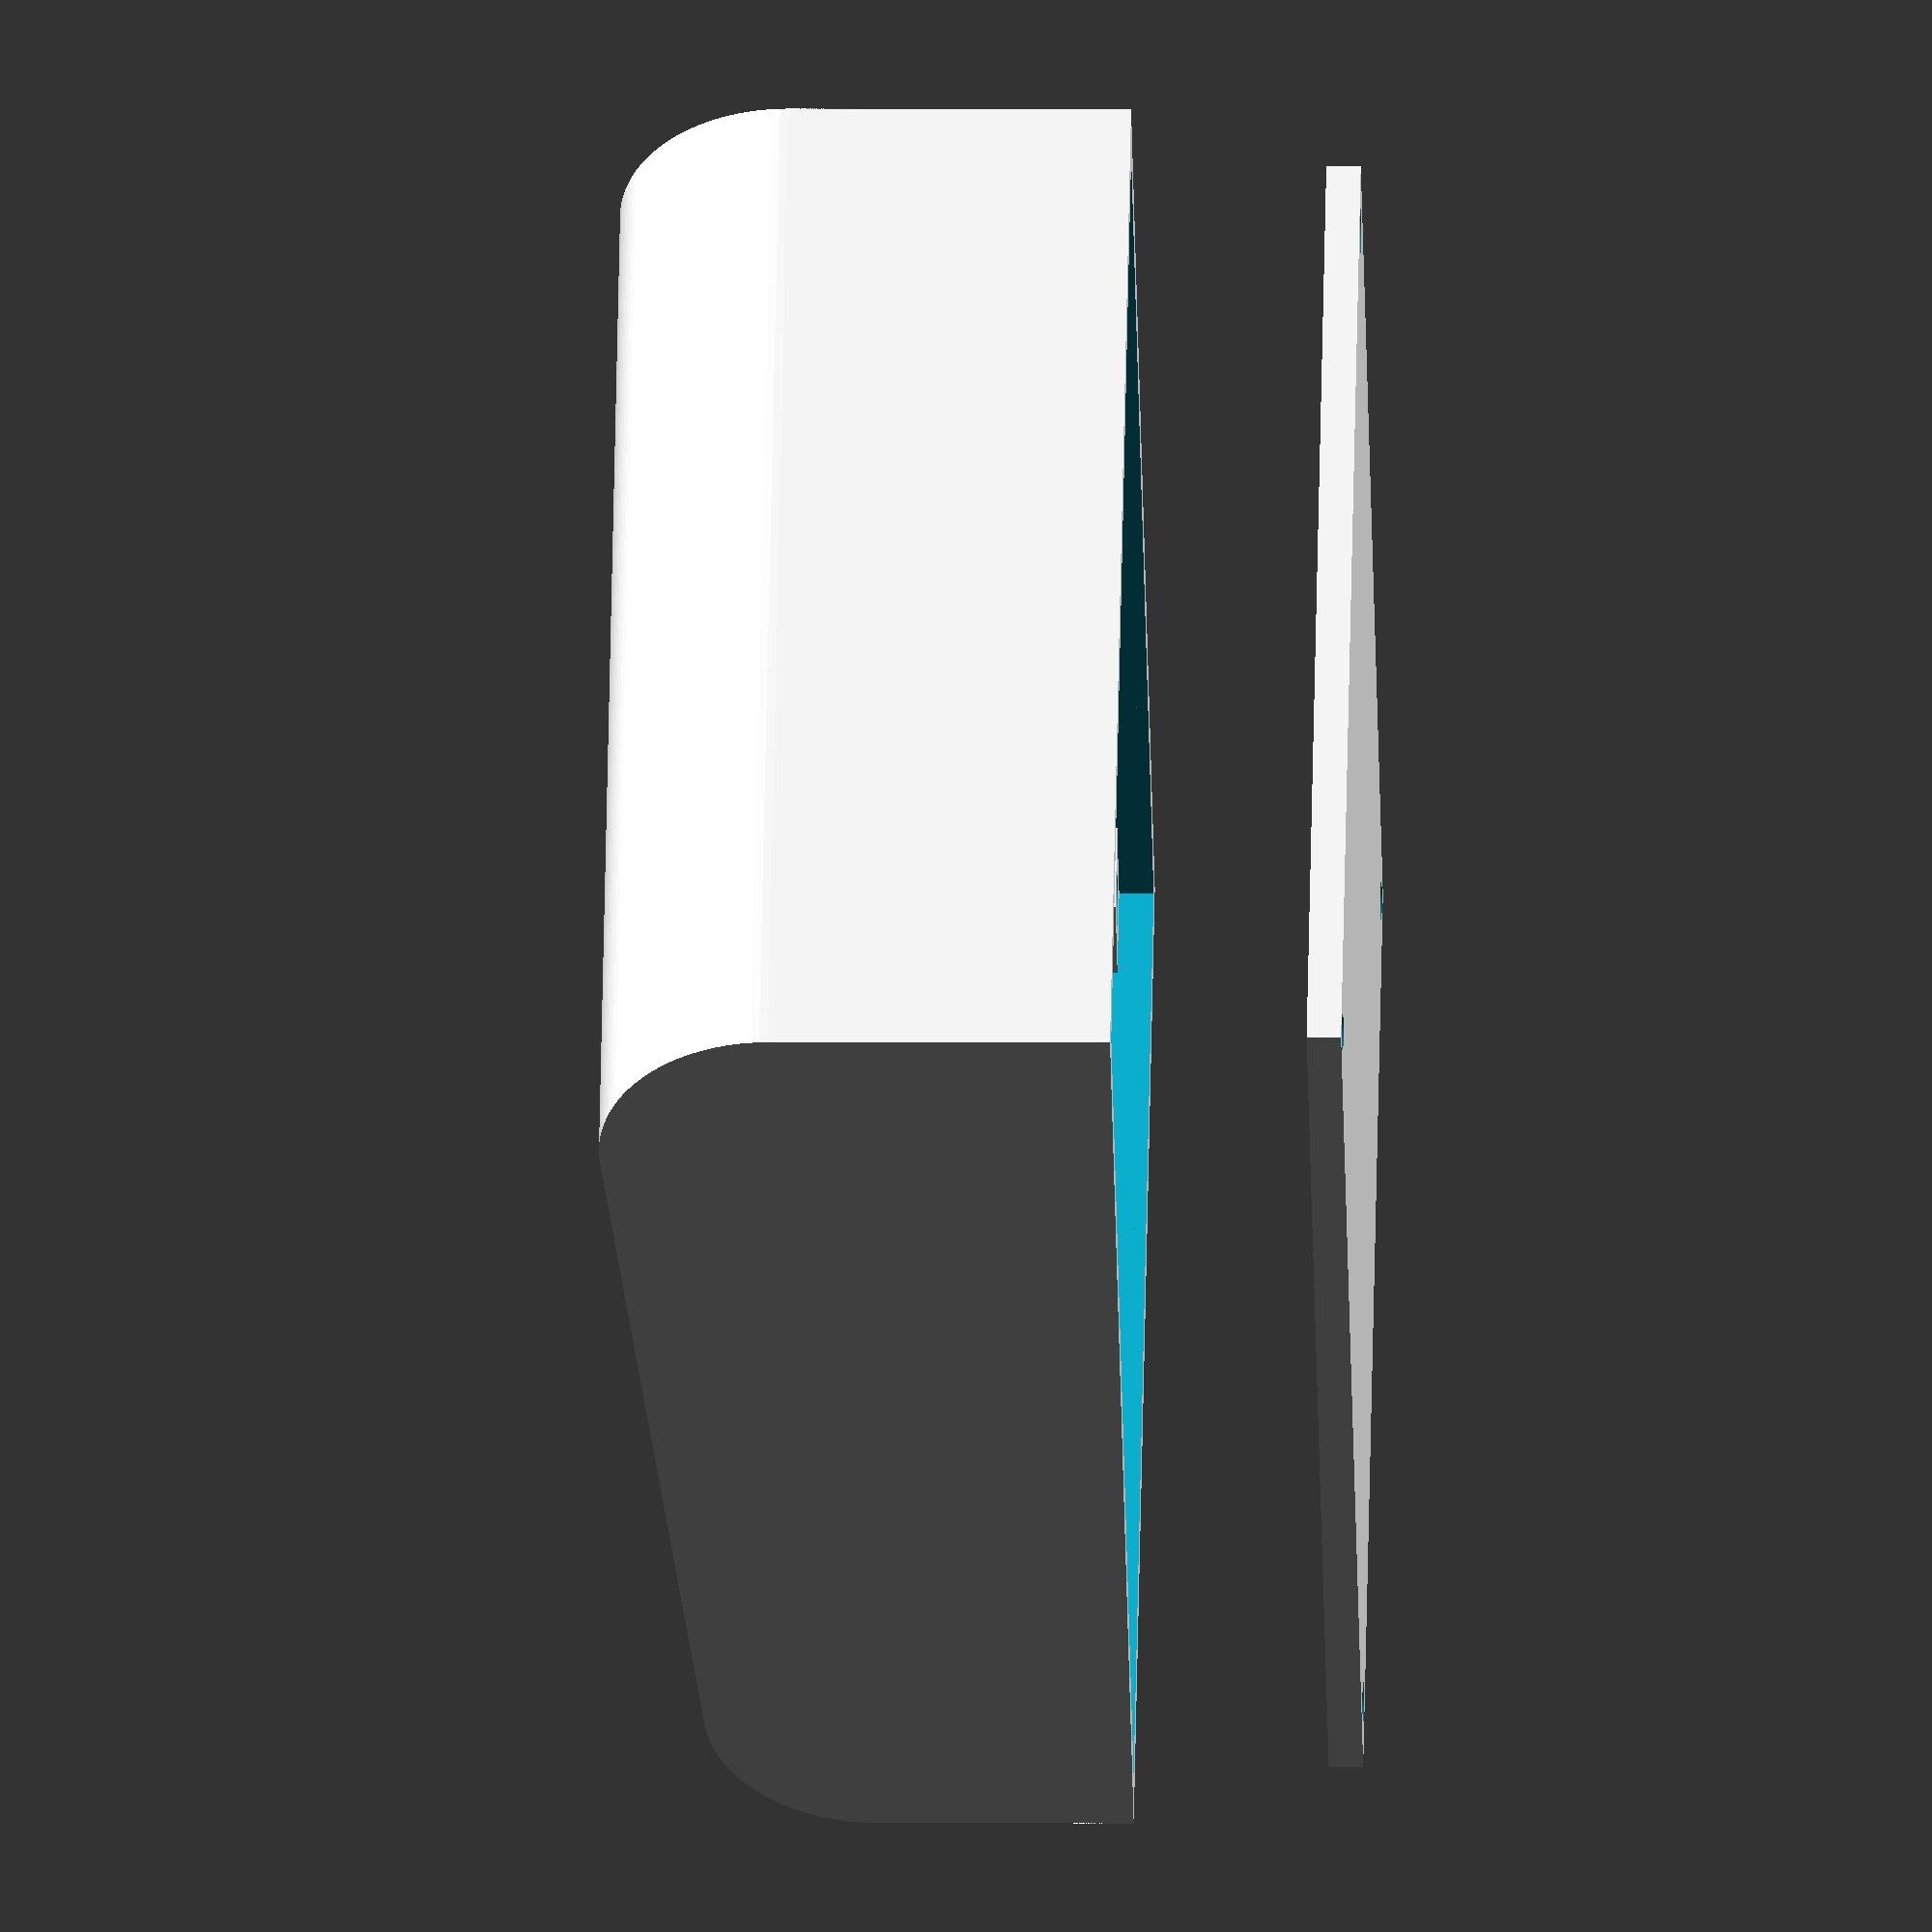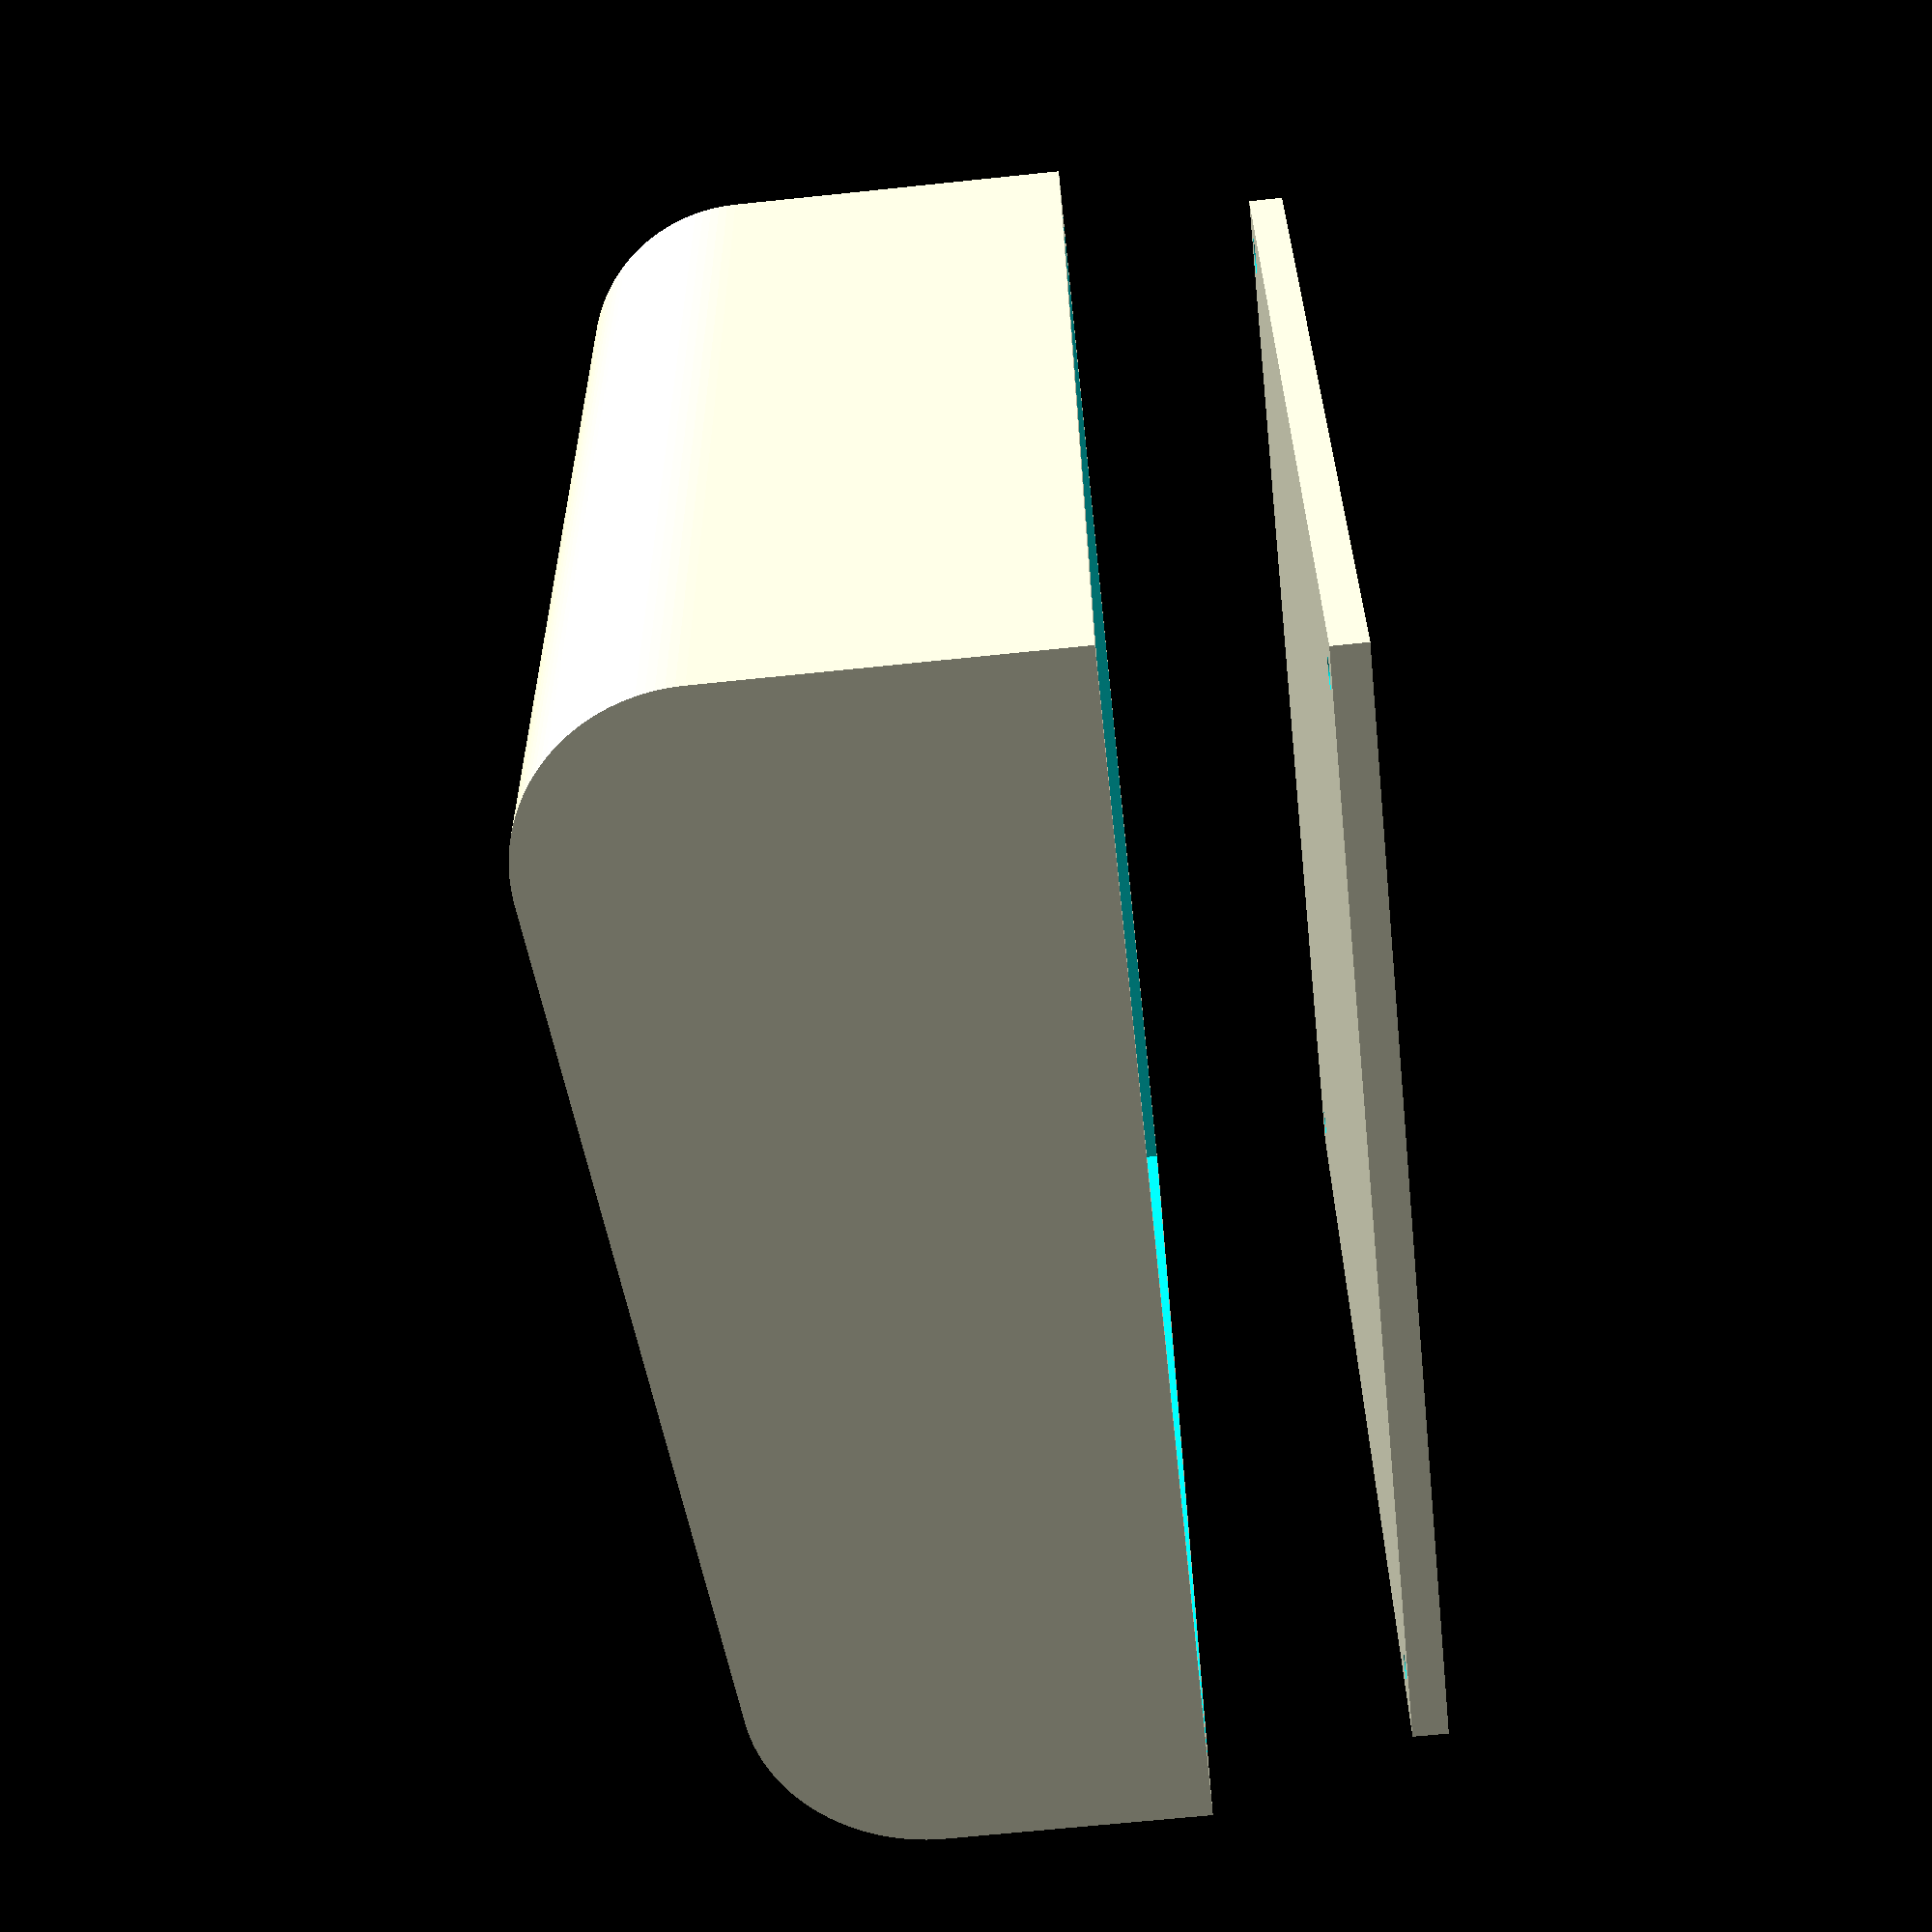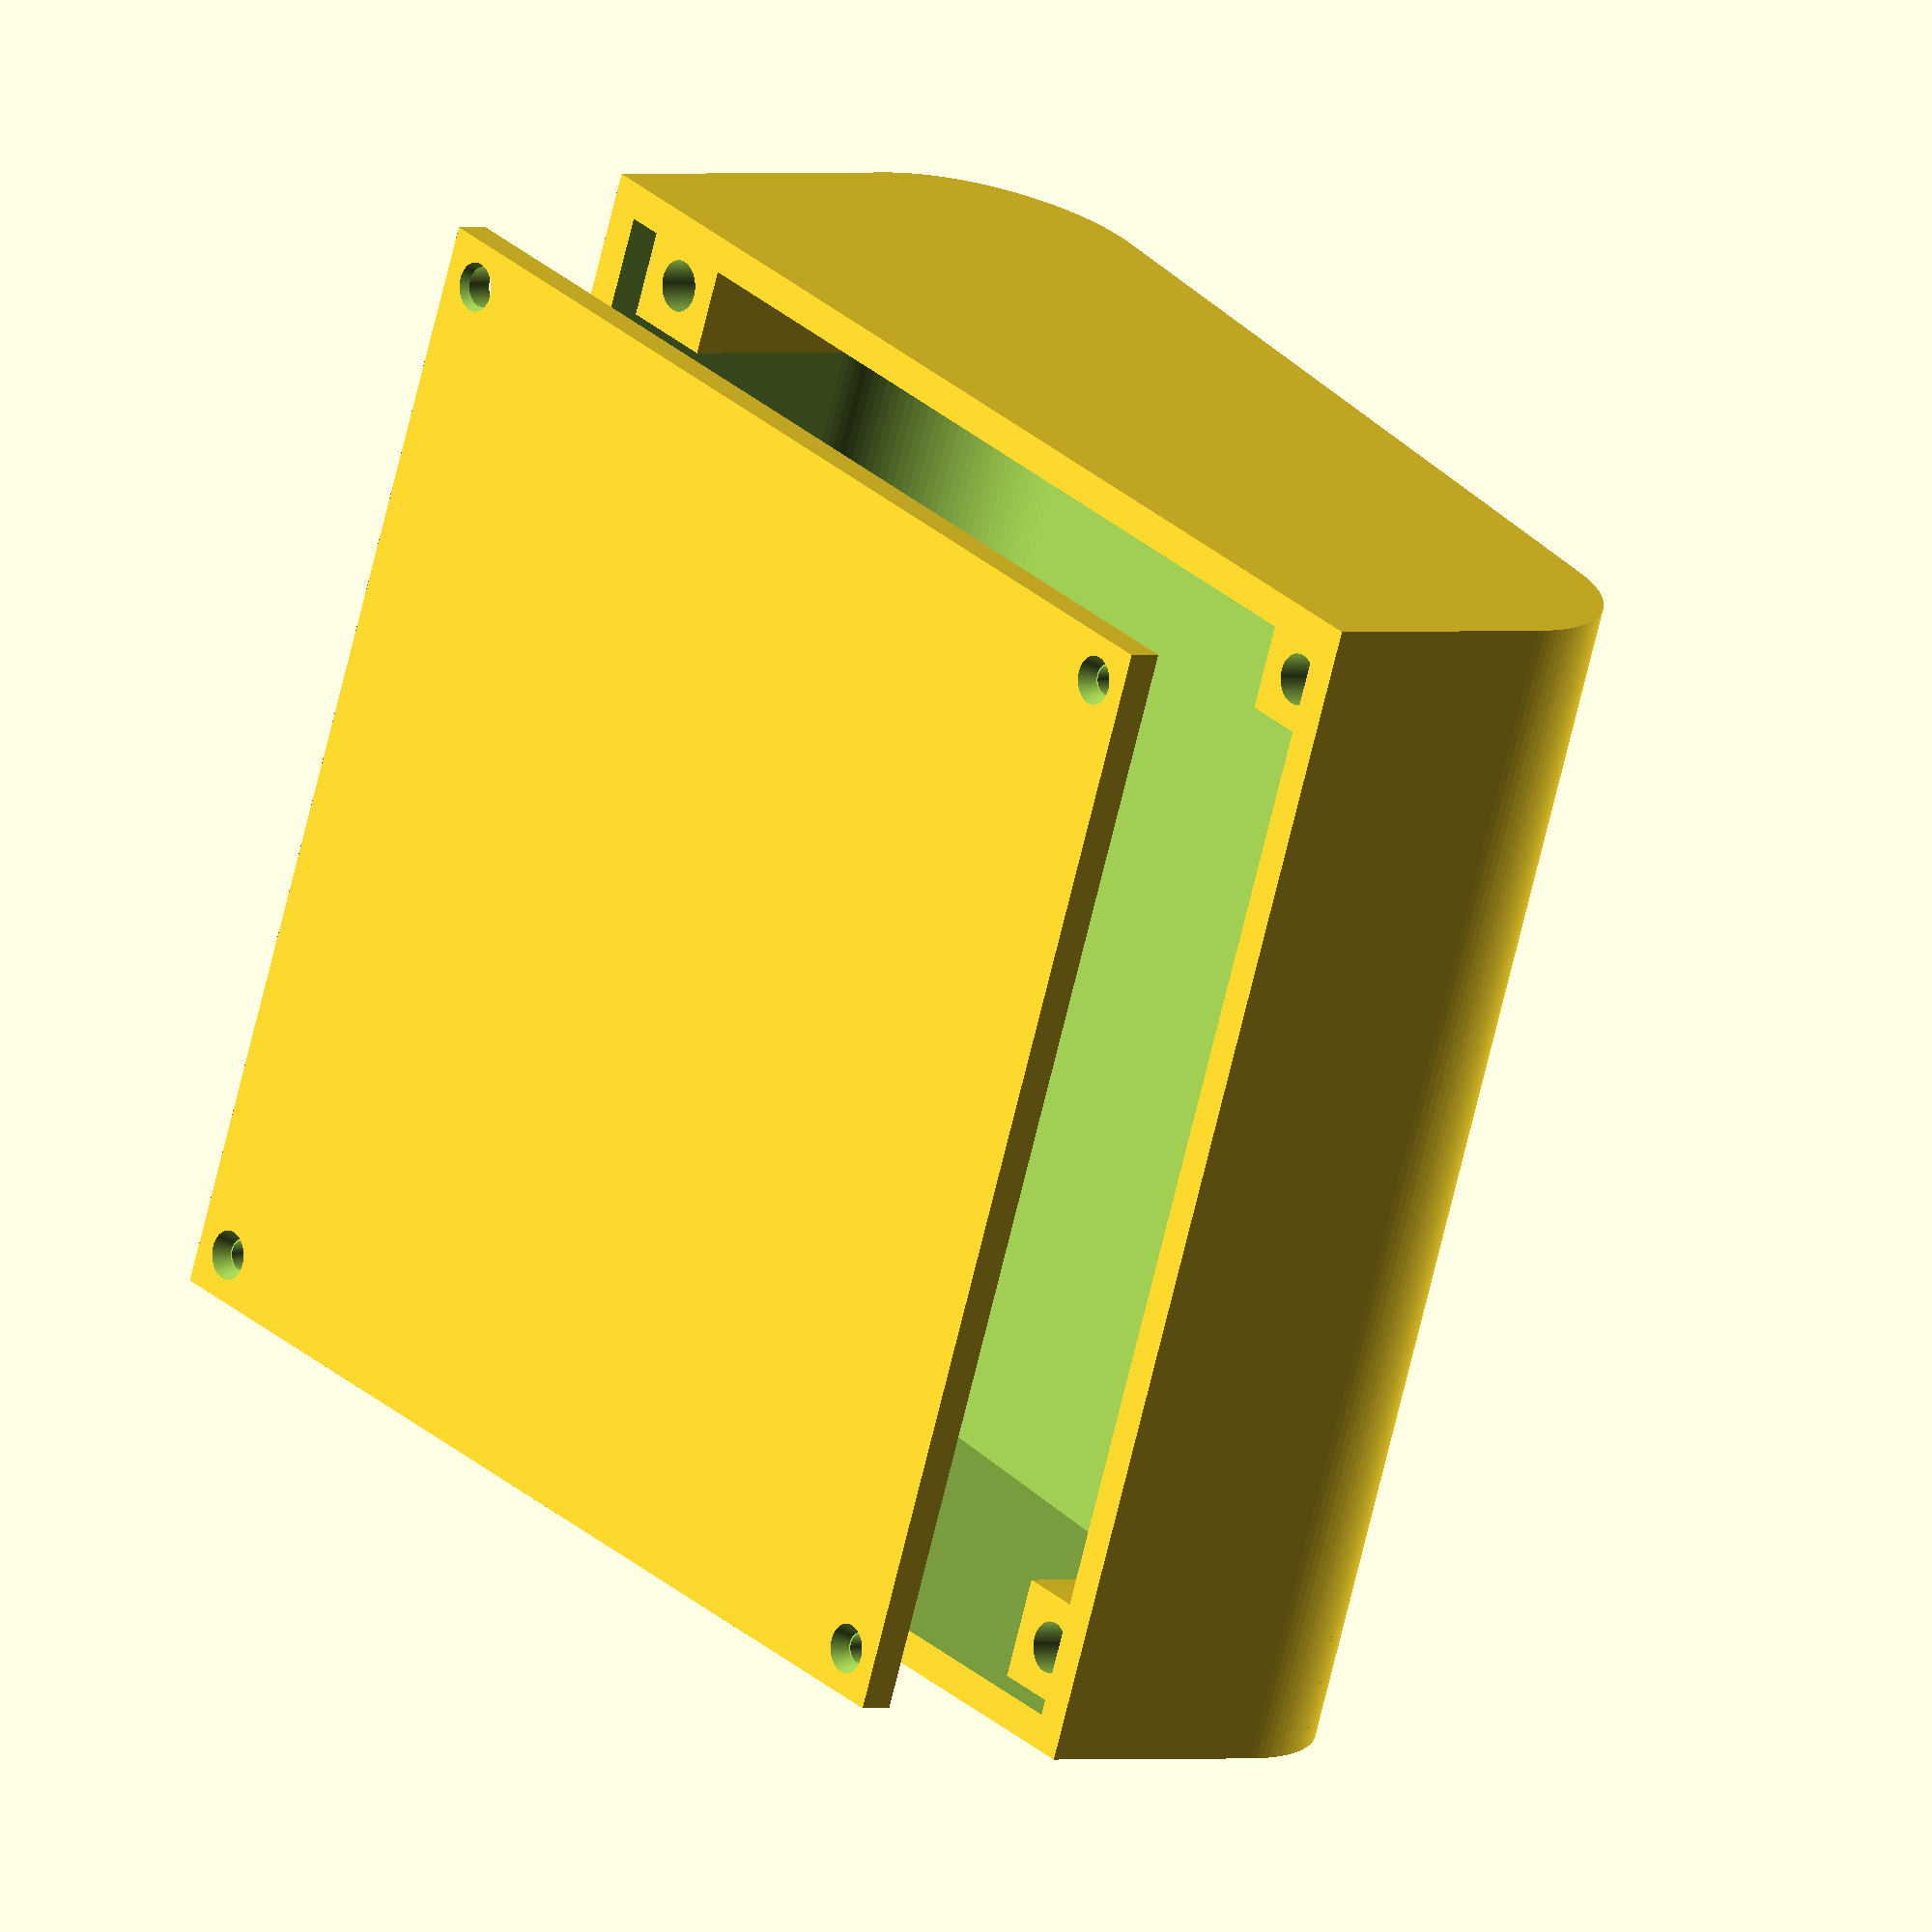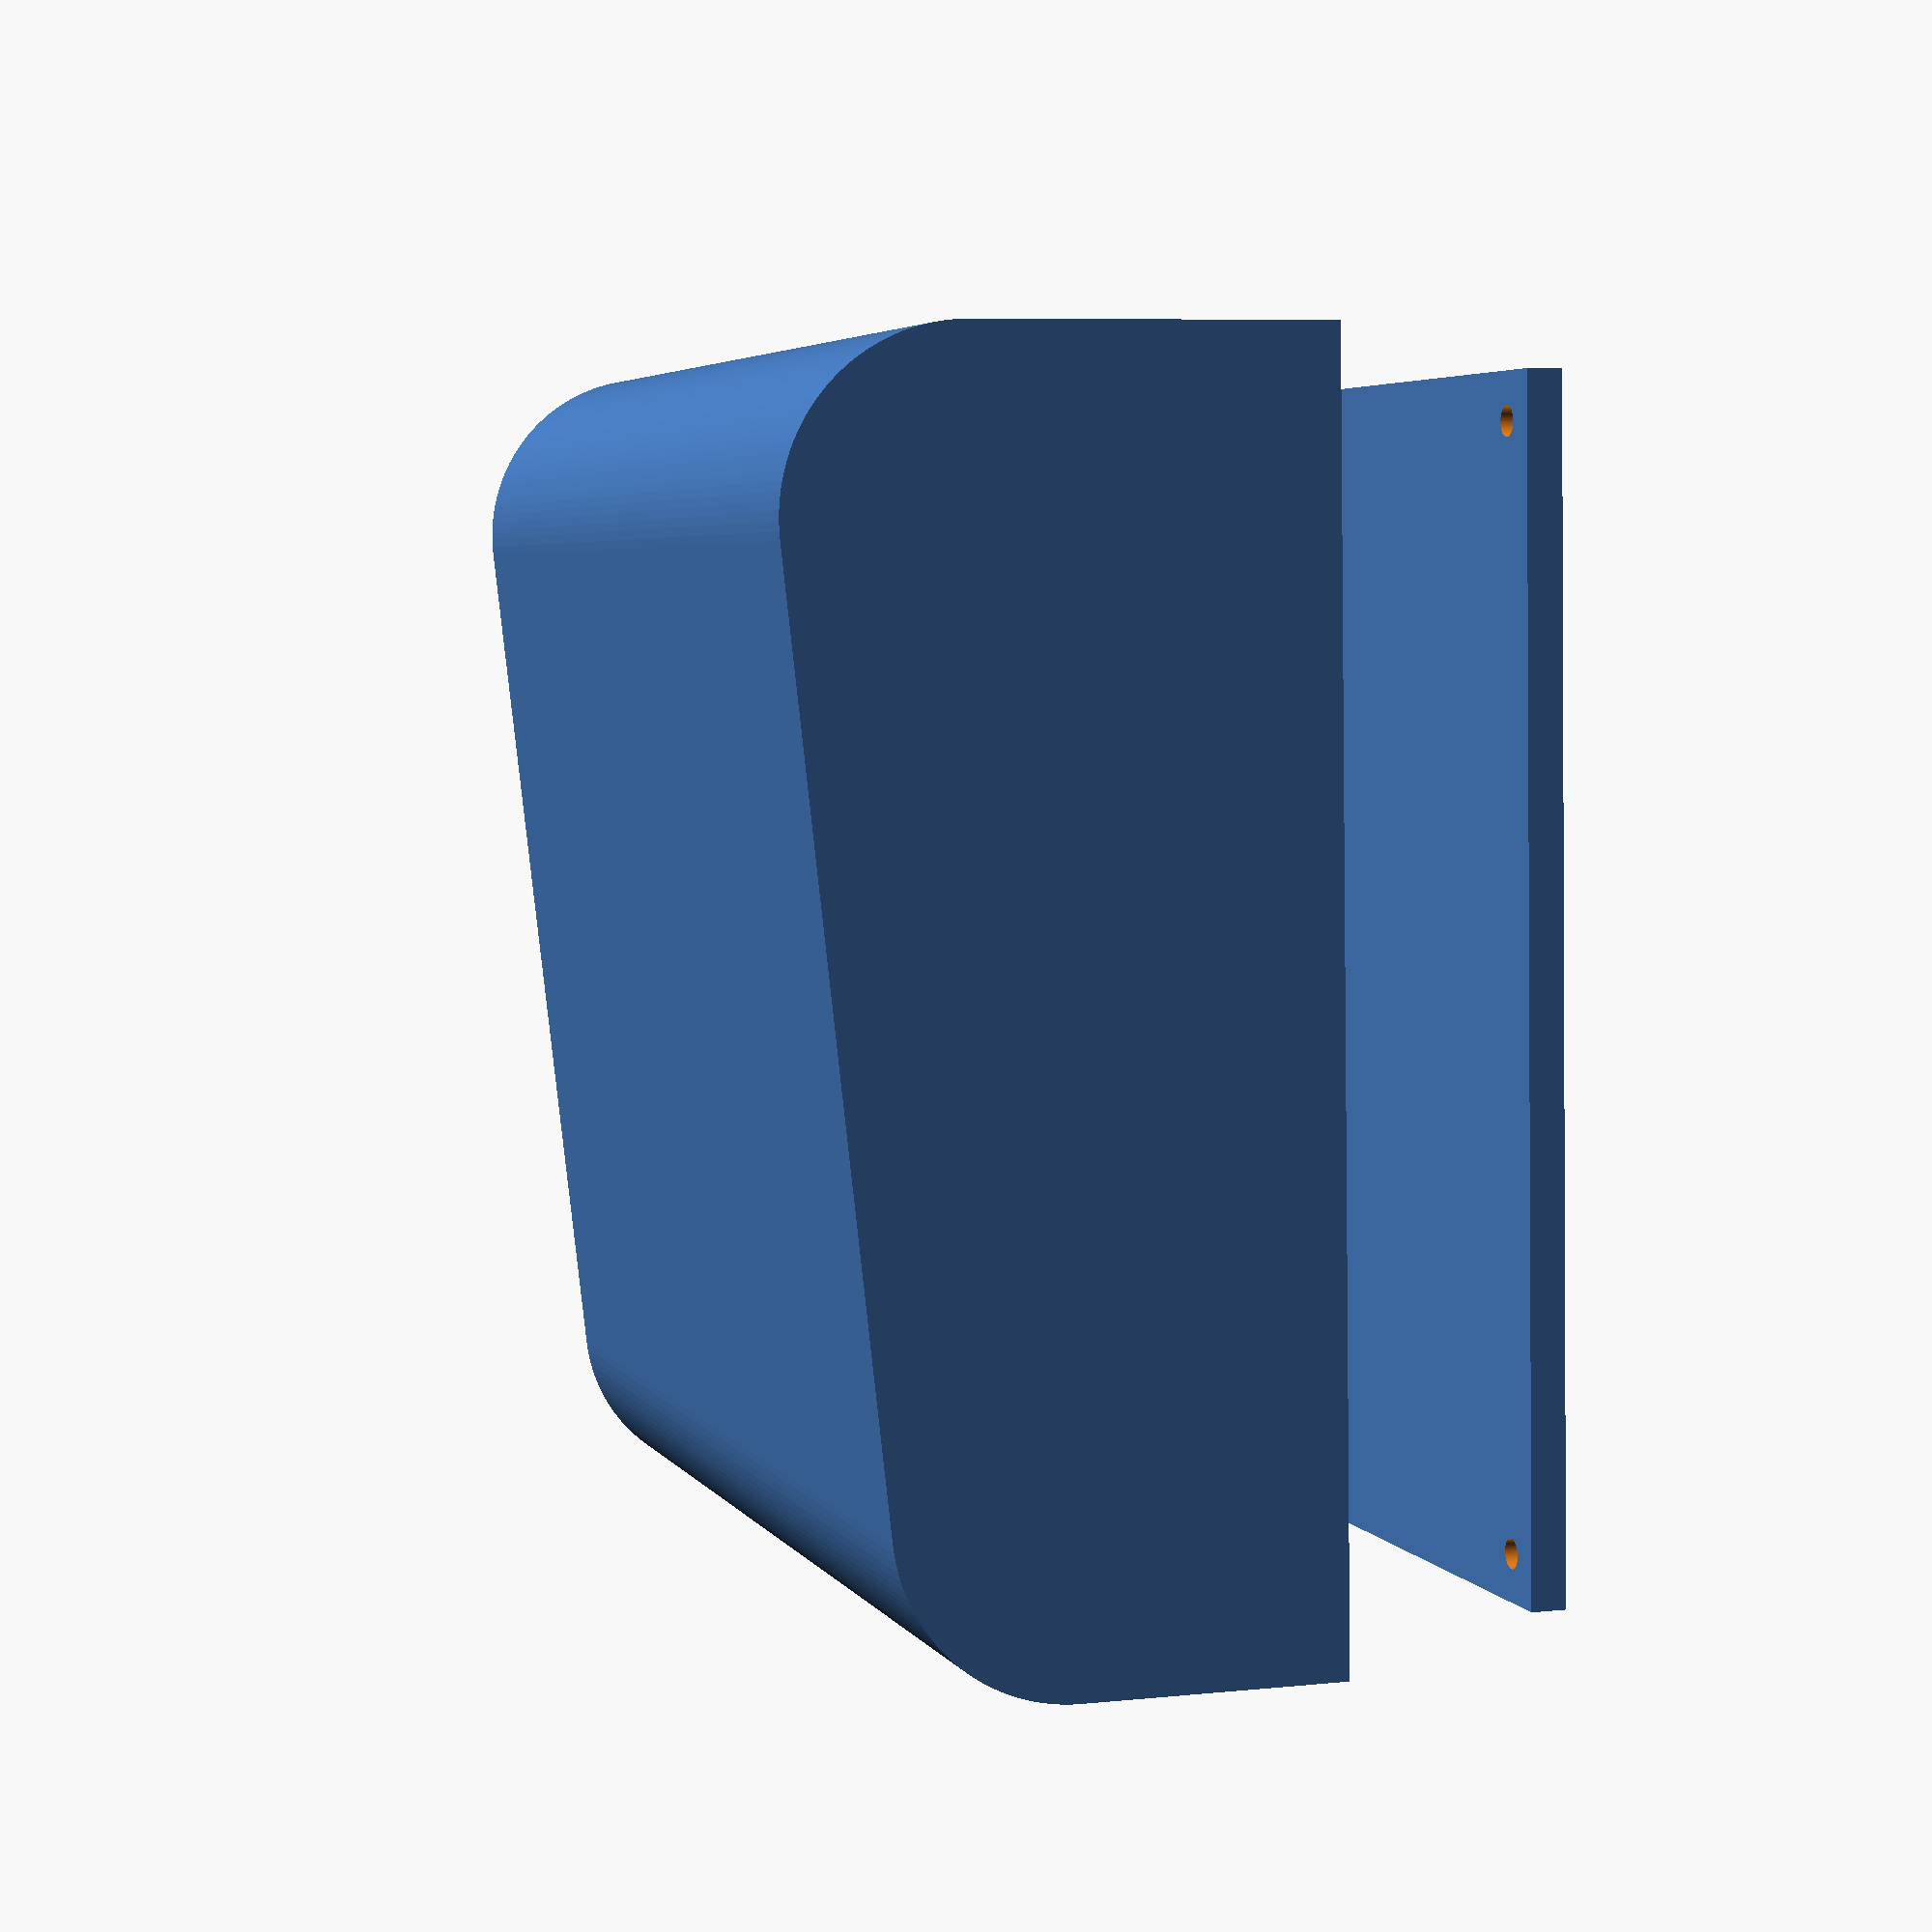
<openscad>
//-----------------------------------------------------------------------------------------
// Case
//
// Copyright (C) Stojos
//-----------------------------------------------------------------------------------------
// This program is free software: you can redistribute it and/or modify it under the terms
// of the GNU General Public License as published by the Free Software Foundation, either 
// version 3 of the License, or (at your option) any later version.
//
// This program is distributed in the hope that it will be useful, but WITHOUT ANY WARRANTY; 
// without even the implied warranty of MERCHANTABILITY or FITNESS FOR A PARTICULAR PURPOSE.
//
// See the GNU General Public License for more details.
//
// You should have received a copy of the GNU General Public License along with this program.
// If not, see <https://www.gnu.org/licenses/>.
//-----------------------------------------------------------------------------------------

$fn=124;

//-----------------------------------------------------------------------------------------
// Case dimensions
// NOTE: Case dimensions are for internal space and therefore :
//  - outside width is width + 2 * wallThickenes (left and right walltickness)
//  - ouside depth  is depth + 2 * wallThickenes (front and bottom wall tickness)
//  - outside back height is backHeight + wallThickenes + wallThickenes/sin(90-slopeAngle)
//  - outside front height is frontHeight + wallThickenes + wallThickenes/sin(90-slopeAngle)
//-----------------------------------------------------------------------------------------
width=100;
depth=100;
frontHeight=30;
backHeight=40;
wallThickenes=3;
edgeRadius=15;
//-----------------------------------------------------------------------------------------
// End of Case dimensions defintion
//-----------------------------------------------------------------------------------------

// helpfull calcualations
heightDiff = backHeight-frontHeight;
slopeAngle = atan(heightDiff/depth);

echo("angle of slope is: ", slopeAngle);

render_all();

module render_all() {    
   translate([0,0,10]) top();
   translate([0,0,-10]) bottom();  
}

//top();
module top() {
    difference() {
        case_base(); 
        case_cut();
       
        translate([7.5,7.5,-1]) cylinder(h=12, d=4.5, center=false);
        translate([7.5,width+2*wallThickenes-7.5,-1]) cylinder(h=12, d=4.5, center=false);
        translate([depth+2*wallThickenes-7.5,7.5,-1]) cylinder(h=12, d=4.5, center=false);
        translate([depth+2*wallThickenes-7.5,width+2*wallThickenes-7.5,-1]) cylinder(h=12, d=4.5, center=false);
        
    }
}

//bottom();
module bottom() {
    difference() {
        translate([3.5,3.5,0]) cube([depth-1,width-1,wallThickenes]);

        // main holes for scews that connect bottom to top 
        translate([7.5,7.5,-1]) cylinder(h=12, r1=1.75, r2=1.75, center=false);
        translate([7.5,width+2*wallThickenes-7.5,-1]) cylinder(h=12, d=2.5, center=false);
        translate([depth-1.5,7.5,-1]) cylinder(h=12, d=2.5, center=false);
        translate([depth-1.5,width+2*wallThickenes-7.5,-1]) cylinder(h=12, d=2.5, center=false);
        
        //hole enlargement for screw head
        translate([7.5,7.5,-0.1]) cylinder(h=1.6, r1=2.2, r2=1.4, center=false);
        translate([7.5,width+2*wallThickenes-7.5,-0.1]) cylinder(h=1.6, r1=2.2, r2=1.4, center=false);        
        translate([depth-1.5,7.5,-0.1]) cylinder(h=1.6, r1=2.2, r2=1.4, center=false);
        translate([depth-1.5,width+2*wallThickenes-7.5,-0.1]) cylinder(h=1.6, r1=2.2, r2=1.4, center=false);

    }
}

//case_base();
module case_base() {
    translate([0,width+2*wallThickenes,0]) 
    rotate ([90,0,0])
    hull() { 
        linear_extrude(height = width+2*wallThickenes) 
            polygon( 
                points=[
                    [0,0],
                    [0,
                        wallThickenes
                        +backHeight
                        +wallThickenes/sin(90-slopeAngle)
                        -edgeRadius
                        -(edgeRadius-wallThickenes)*heightDiff/depth],
                    [0+edgeRadius,
                        wallThickenes
                        +backHeight
                        +wallThickenes/sin(90-slopeAngle)
                        -(edgeRadius-wallThickenes)*heightDiff/depth],
                    [depth
                     +wallThickenes*2
                     -edgeRadius,
                        wallThickenes
                        +frontHeight
                        +wallThickenes/sin(90-slopeAngle)
                        +(edgeRadius-wallThickenes)*heightDiff/depth],
                    [depth
                     +wallThickenes*2,
                        wallThickenes
                        +frontHeight
                        +wallThickenes/sin(90-slopeAngle)
                        -edgeRadius
                        +(edgeRadius-wallThickenes)*heightDiff/depth],
                    [depth+wallThickenes*2,0]
                        ]
                );
                
        translate([
            0+edgeRadius,
                wallThickenes
                +backHeight
                +wallThickenes/sin(90-slopeAngle)
                -edgeRadius
                -(edgeRadius-wallThickenes)*heightDiff/depth,
            0])
            cylinder(h=width+2*wallThickenes, r1=edgeRadius, r2=edgeRadius, center = false);
        translate([
            depth+wallThickenes*2-edgeRadius,
                wallThickenes
                +frontHeight
                +wallThickenes/sin(90-slopeAngle)
                -edgeRadius
                +(edgeRadius-wallThickenes)*heightDiff/depth,
            0])
            cylinder(h=width+2*wallThickenes, r1=edgeRadius, r2=edgeRadius, center = false);
    }
}


//case_cut();
module case_cut() {
    translate([wallThickenes,wallThickenes,0])
    difference() {
        union() {
              scale([
                depth/(depth+2*wallThickenes),
                width/(width+2*wallThickenes),
                backHeight/(backHeight+wallThickenes/sin(90-slopeAngle))])             
                case_base();
            //add a bottom part so that it properly cuts bottom
            translate([0,0,-2]) cube([depth,width, 3]);
            
        }
       translate([-1,-1,wallThickenes]) cube([10,10,backHeight+2*wallThickenes]);
       translate([-1,1+width-10,wallThickenes]) cube([10,10,backHeight+2*wallThickenes]);
       translate([depth-10+1,-1,wallThickenes]) cube([10,10,frontHeight+2*wallThickenes]);
       translate([depth-10+1,1+width-10,wallThickenes]) cube([10,10,frontHeight+2*wallThickenes]);
    }
}

//test_dimensions();
module test_dimensions() {
    color("black") translate([wallThickenes, -20, wallThickenes]) 
        translate([0,10,0]) 
            rotate ([90,0,0])
                linear_extrude(height = 10) 
                    polygon( 
                        points=[
                            [0,0],
                            [0,backHeight],
                            [depth,frontHeight],
                            [depth,0]
                        ]
                    );
    color("red") translate([0, -10, 0]) 
        translate([0,10,0]) 
            rotate ([90,0,0])
                linear_extrude(height = 10) 
                    polygon( 
                        points=[
                            [0,0],
                            [0,
                                backHeight
                                +2*wallThickenes
                                -edgeRadius
                                -(edgeRadius-wallThickenes)*heightDiff/depth],
                            [0
                             +edgeRadius,
                                backHeight
                                +2*wallThickenes
                                -(edgeRadius-wallThickenes)*heightDiff/depth],
                            [depth+wallThickenes*2
                             -edgeRadius,
                                frontHeight
                                +2*wallThickenes
                                +(edgeRadius-wallThickenes)*heightDiff/depth],
                            [depth
                             +wallThickenes*2,
                                frontHeight
                                +2*wallThickenes
                                -edgeRadius
                                +(edgeRadius-wallThickenes)*heightDiff/depth],
                            [depth+wallThickenes*2,0]
                        ]
                   );

}
</openscad>
<views>
elev=178.2 azim=318.3 roll=88.5 proj=o view=solid
elev=246.3 azim=4.2 roll=84.0 proj=p view=solid
elev=179.6 azim=338.2 roll=309.6 proj=o view=solid
elev=173.1 azim=267.5 roll=107.1 proj=p view=solid
</views>
